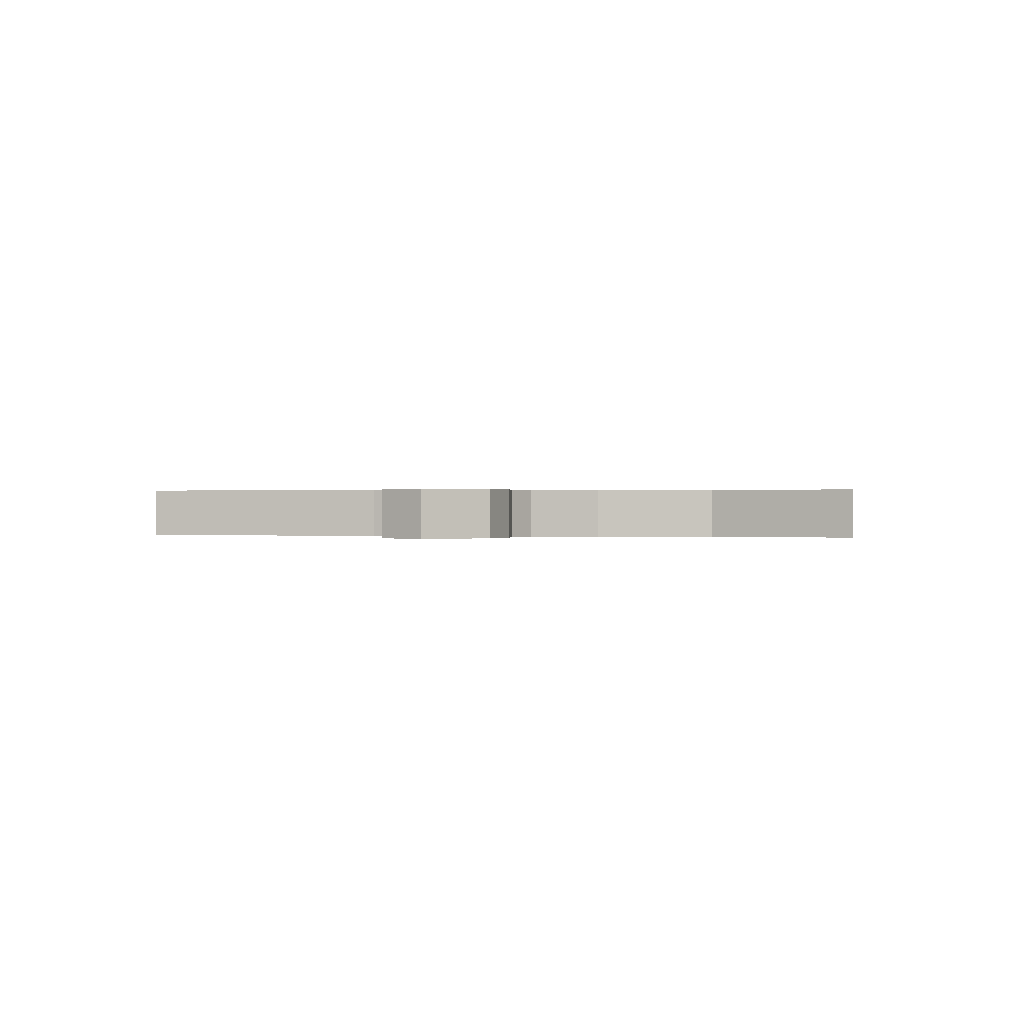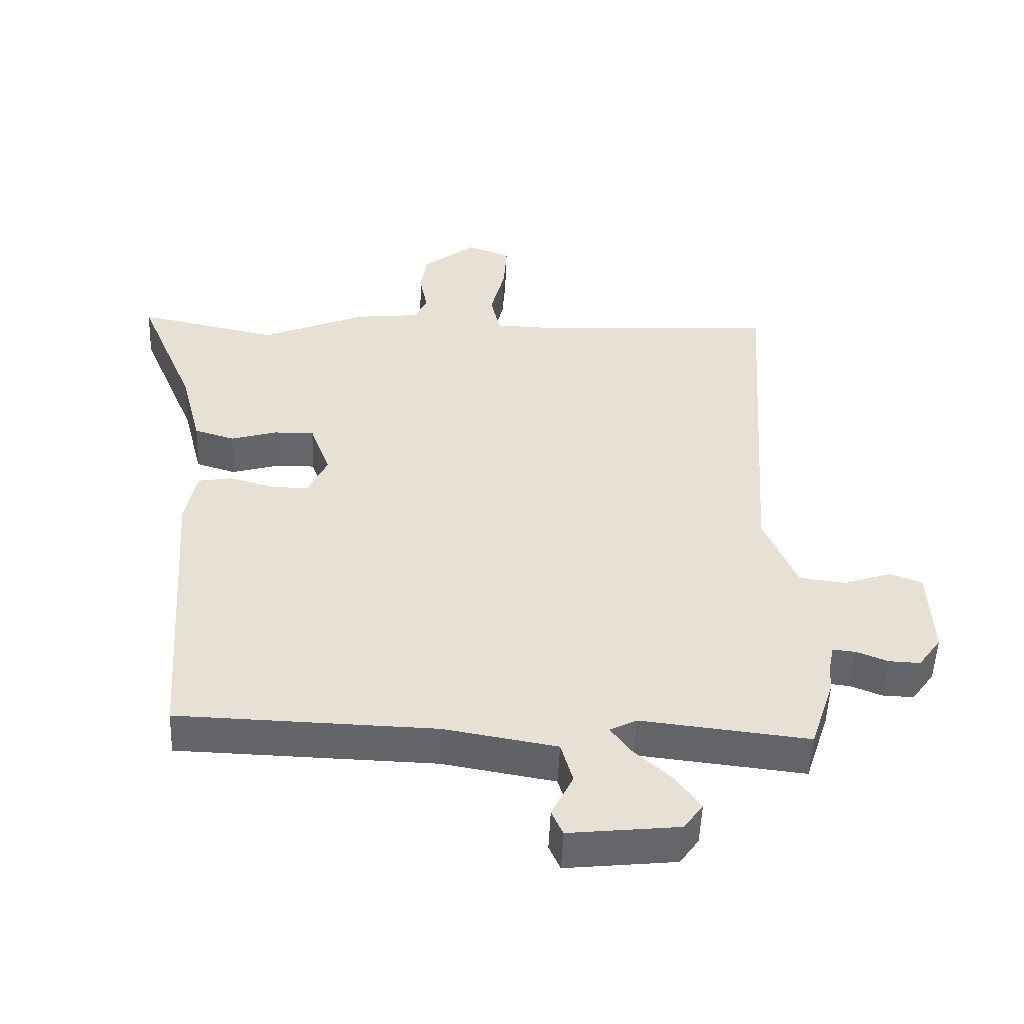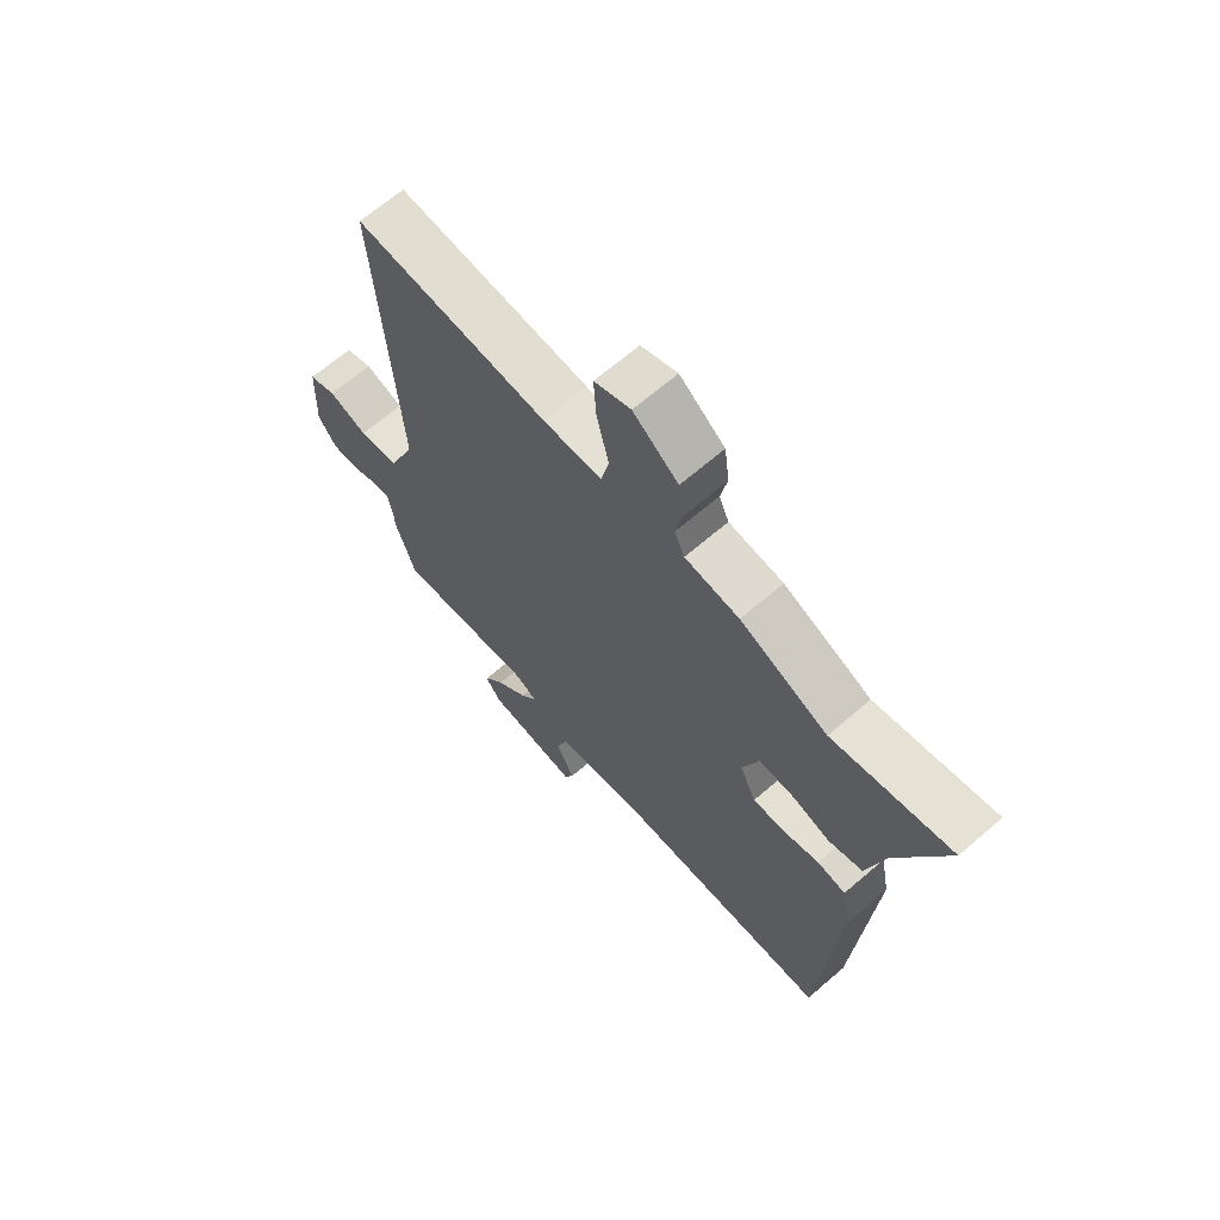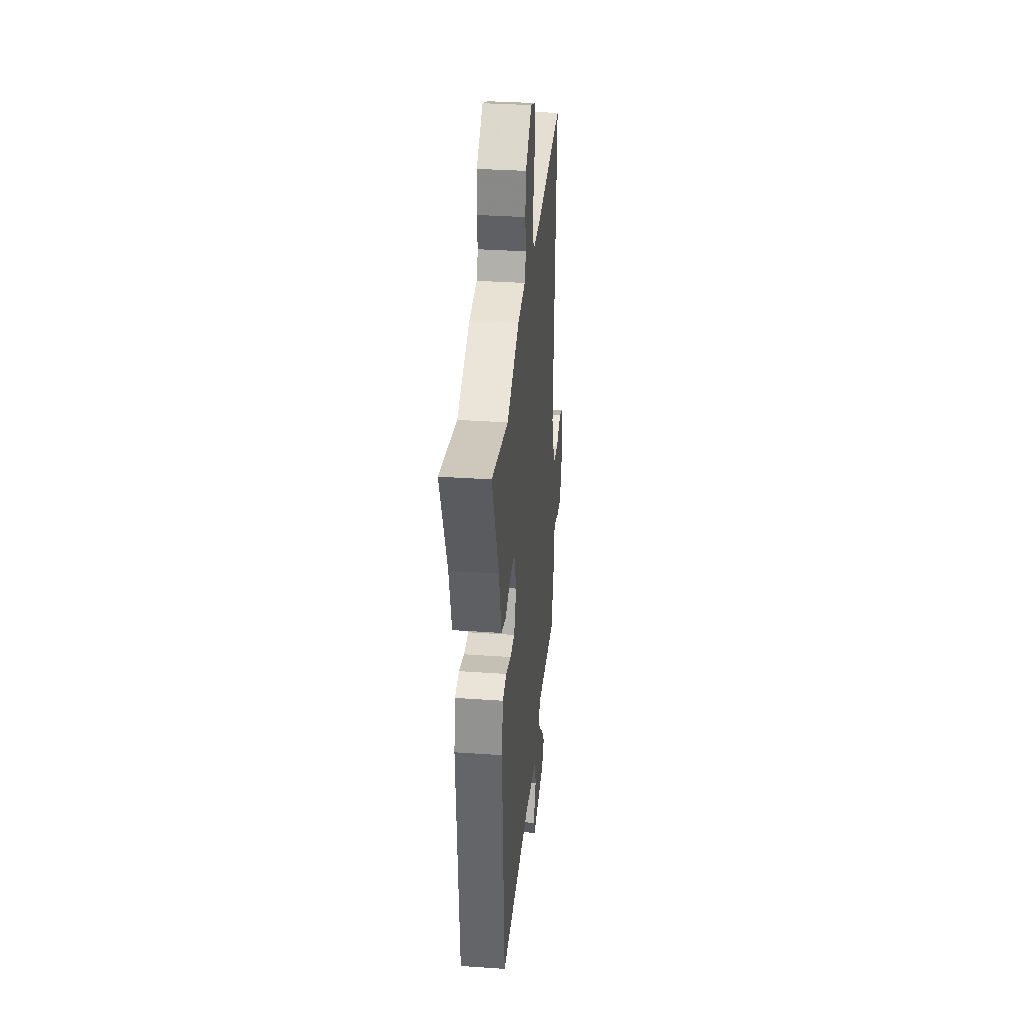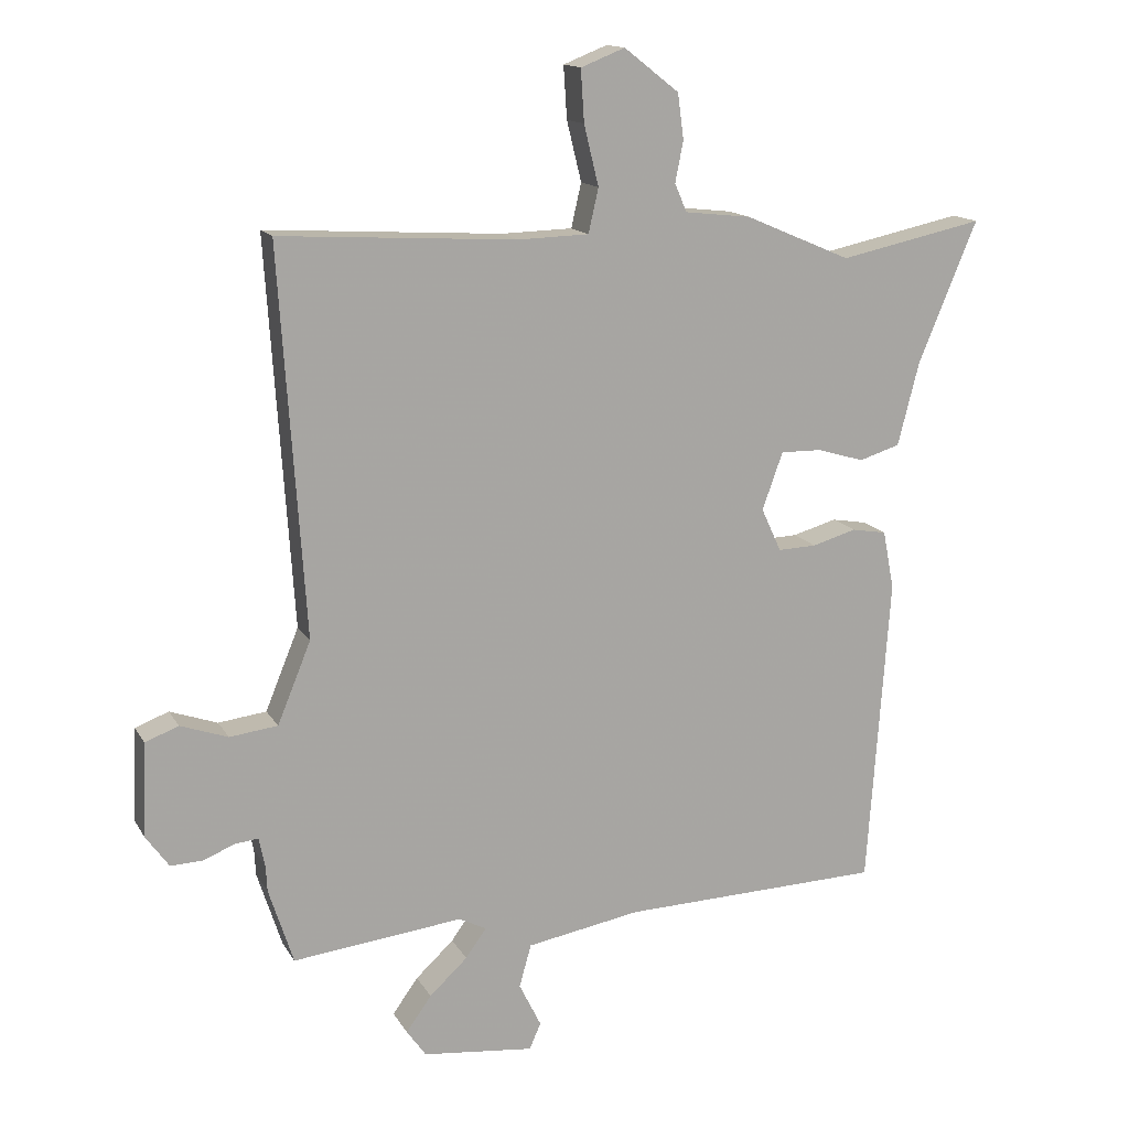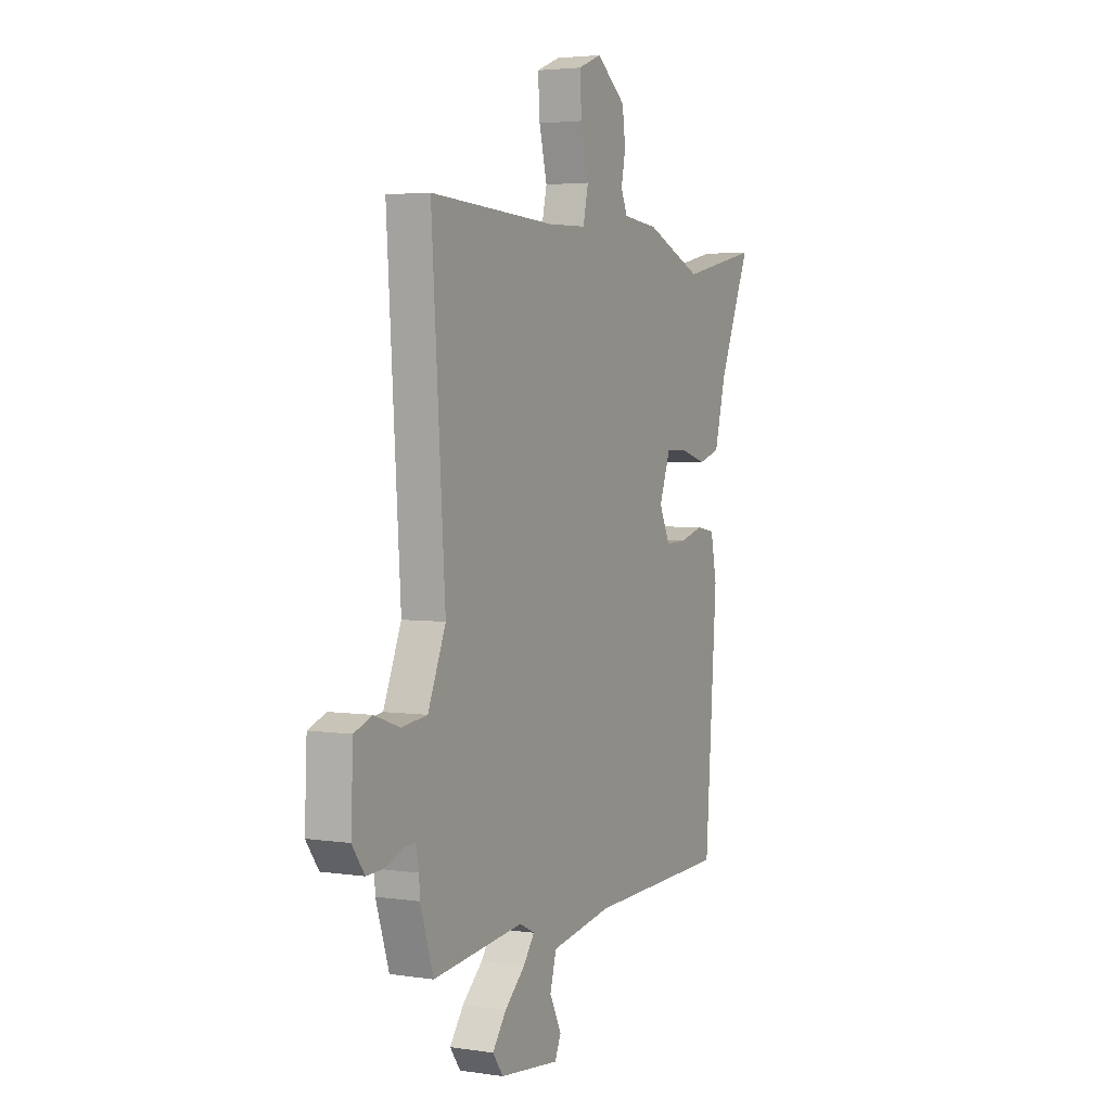
<metadata>
{"format":"obj","ext":"obj","renderer":"f3d","projection":"perspective","resolution":1024,"background":"white","views":[{"elev":0.2,"azim":15.6,"up":"+Y"},{"elev":-51.7,"azim":177.8,"up":"+Z"},{"elev":66.7,"azim":49.2,"up":"+Z"},{"elev":33.8,"azim":95.4,"up":"+Z"},{"elev":14.6,"azim":-20.3,"up":"+Z"},{"elev":3.6,"azim":-63.1,"up":"+Z"}]}
</metadata>
<code>
v -0.496 0.07 0.545
v -0.142 0.07 0.524
v -0.035 0.07 0.527
v -0.02 0.07 0.593
v -0.042 0.07 0.683
v -0.047 0.07 0.761
v 0.019 0.07 0.787
v 0.101 0.07 0.723
v 0.11 0.07 0.655
v 0.098 0.07 0.594
v 0.116 0.07 0.552
v 0.215 0.07 0.541
v 0.374 0.07 0.473
v 0.59 0.07 0.519
v 0.502 0.07 0.308
v 0.47 0.07 0.183
v 0.409 0.07 0.164
v 0.338 0.07 0.185
v 0.277 0.07 0.186
v 0.246 0.07 0.1
v 0.276 0.07 0.035
v 0.334 0.07 0.037
v 0.4 0.07 0.056
v 0.452 0.07 0.047
v 0.469 0.07 -0.041
v 0.436 0.07 -0.507
v 0.045 0.07 -0.519
v -0.126 0.07 -0.549
v -0.144 0.07 -0.613
v -0.111 0.07 -0.68
v -0.128 0.07 -0.719
v -0.295 0.07 -0.701
v -0.324 0.07 -0.66
v -0.286 0.07 -0.607
v -0.229 0.07 -0.554
v -0.198 0.07 -0.511
v -0.239 0.07 -0.49
v -0.494 0.07 -0.519
v -0.531 0.07 -0.405
v -0.533 0.07 -0.366
v -0.542 0.07 -0.322
v -0.577 0.07 -0.326
v -0.624 0.07 -0.345
v -0.672 0.07 -0.347
v -0.707 0.07 -0.298
v -0.701 0.07 -0.158
v -0.651 0.07 -0.139
v -0.58 0.07 -0.164
v -0.508 0.07 -0.155
v -0.458 0.07 -0.033
v -0.496 0 0.545
v -0.142 0 0.524
v -0.035 0 0.527
v -0.02 0 0.593
v -0.042 0 0.683
v -0.047 0 0.761
v 0.019 0 0.787
v 0.101 0 0.723
v 0.11 0 0.655
v 0.098 0 0.594
v 0.116 0 0.552
v 0.215 0 0.541
v 0.374 0 0.473
v 0.59 0 0.519
v 0.502 0 0.308
v 0.47 0 0.183
v 0.409 0 0.164
v 0.338 0 0.185
v 0.277 0 0.186
v 0.246 0 0.1
v 0.276 0 0.035
v 0.334 0 0.037
v 0.4 0 0.056
v 0.452 0 0.047
v 0.469 0 -0.041
v 0.436 0 -0.507
v 0.045 0 -0.519
v -0.126 0 -0.549
v -0.144 0 -0.613
v -0.111 0 -0.68
v -0.128 0 -0.719
v -0.295 0 -0.701
v -0.324 0 -0.66
v -0.286 0 -0.607
v -0.229 0 -0.554
v -0.198 0 -0.511
v -0.239 0 -0.49
v -0.494 0 -0.519
v -0.531 0 -0.405
v -0.533 0 -0.366
v -0.542 0 -0.322
v -0.577 0 -0.326
v -0.624 0 -0.345
v -0.672 0 -0.347
v -0.707 0 -0.298
v -0.701 0 -0.158
v -0.651 0 -0.139
v -0.58 0 -0.164
v -0.508 0 -0.155
v -0.458 0 -0.033
f 46 47 48
f 45 46 48
f 44 45 48
f 43 44 48
f 42 43 48
f 41 42 48 49
f 40 41 49 50
f 39 40 50
f 38 39 50
f 37 38 50
f 33 34 35
f 32 33 35
f 31 32 35
f 30 31 35
f 29 30 35
f 28 29 35 36
f 27 28 36
f 27 36 37
f 26 27 37
f 25 26 37
f 24 25 37
f 23 24 37
f 22 23 37
f 15 16 17 18
f 15 18 19
f 14 15 19
f 13 14 19
f 13 19 20
f 12 13 20
f 11 12 20
f 8 9 10
f 7 8 10
f 6 7 10
f 5 6 10
f 4 5 10
f 10 11 20
f 4 10 20
f 3 4 20
f 37 50 1 2
f 21 22 37
f 20 21 37
f 3 20 37
f 2 3 37
f 98 97 96
f 98 96 95
f 98 95 94
f 98 94 93
f 98 93 92
f 99 98 92 91
f 100 99 91 90
f 100 90 89
f 100 89 88
f 100 88 87
f 85 84 83
f 85 83 82
f 85 82 81
f 85 81 80
f 85 80 79
f 86 85 79 78
f 86 78 77
f 87 86 77
f 87 77 76
f 87 76 75
f 87 75 74
f 87 74 73
f 87 73 72
f 68 67 66 65
f 69 68 65
f 69 65 64
f 69 64 63
f 70 69 63
f 70 63 62
f 70 62 61
f 60 59 58
f 60 58 57
f 60 57 56
f 60 56 55
f 60 55 54
f 70 61 60
f 70 60 54
f 70 54 53
f 52 51 100 87
f 87 72 71
f 87 71 70
f 87 70 53
f 87 53 52
f 1 51 52 2
f 2 52 53 3
f 3 53 54 4
f 4 54 55 5
f 5 55 56 6
f 6 56 57 7
f 7 57 58 8
f 8 58 59 9
f 9 59 60 10
f 10 60 61 11
f 11 61 62 12
f 12 62 63 13
f 13 63 64 14
f 14 64 65 15
f 15 65 66 16
f 16 66 67 17
f 17 67 68 18
f 18 68 69 19
f 19 69 70 20
f 20 70 71 21
f 21 71 72 22
f 22 72 73 23
f 23 73 74 24
f 24 74 75 25
f 25 75 76 26
f 26 76 77 27
f 27 77 78 28
f 28 78 79 29
f 29 79 80 30
f 30 80 81 31
f 31 81 82 32
f 32 82 83 33
f 33 83 84 34
f 34 84 85 35
f 35 85 86 36
f 36 86 87 37
f 37 87 88 38
f 38 88 89 39
f 39 89 90 40
f 40 90 91 41
f 41 91 92 42
f 42 92 93 43
f 43 93 94 44
f 44 94 95 45
f 45 95 96 46
f 46 96 97 47
f 47 97 98 48
f 48 98 99 49
f 49 99 100 50
f 50 100 51 1

</code>
